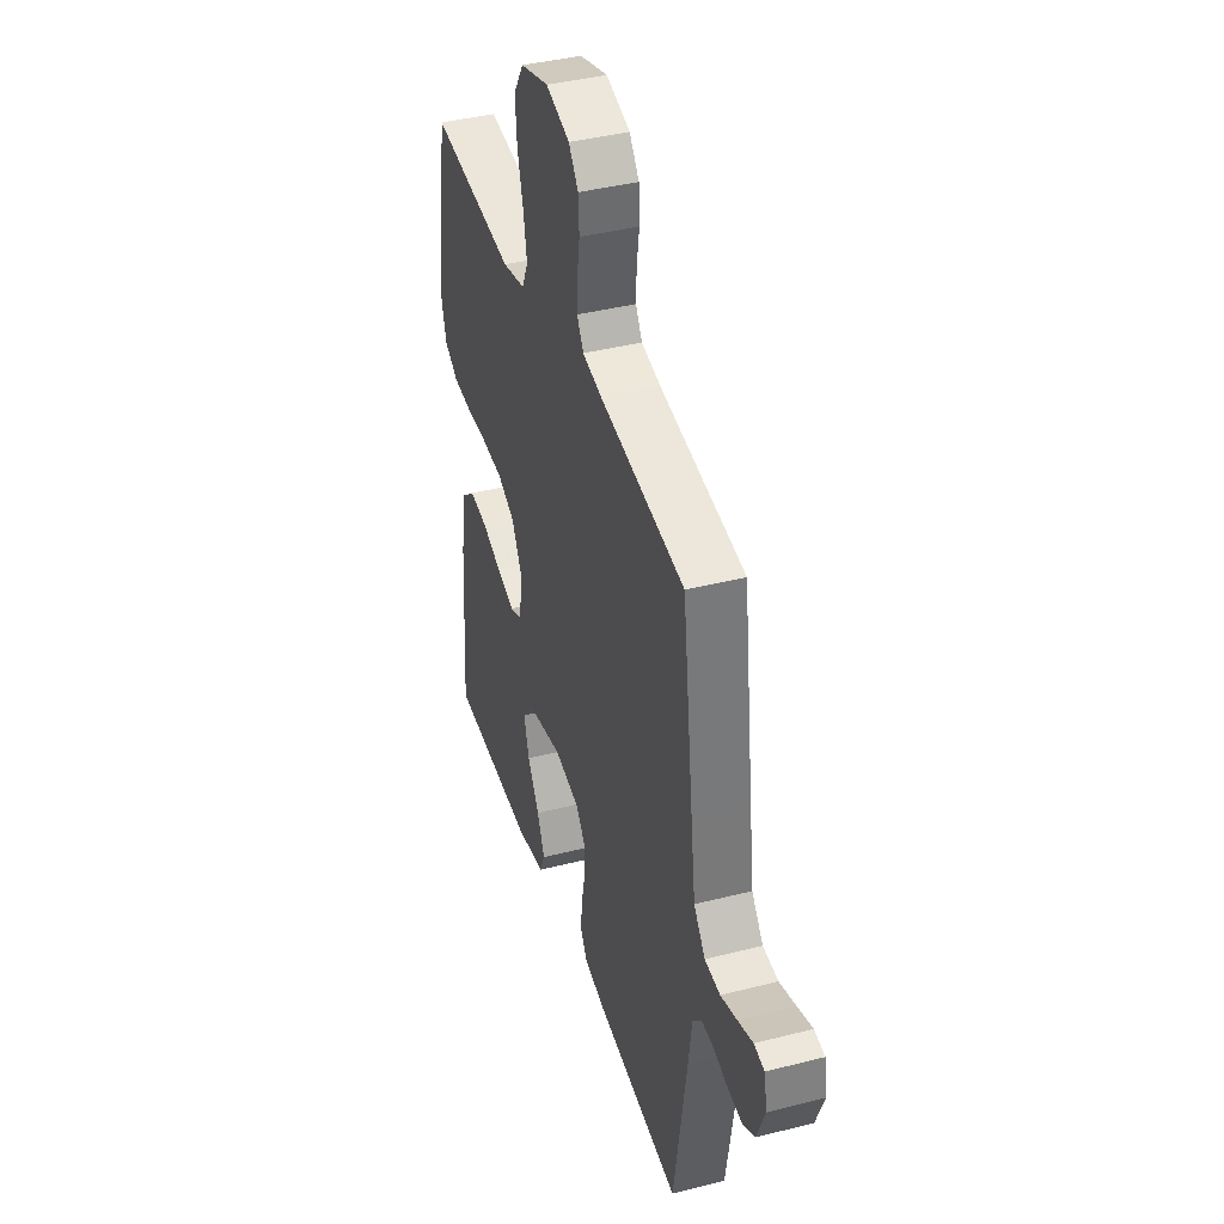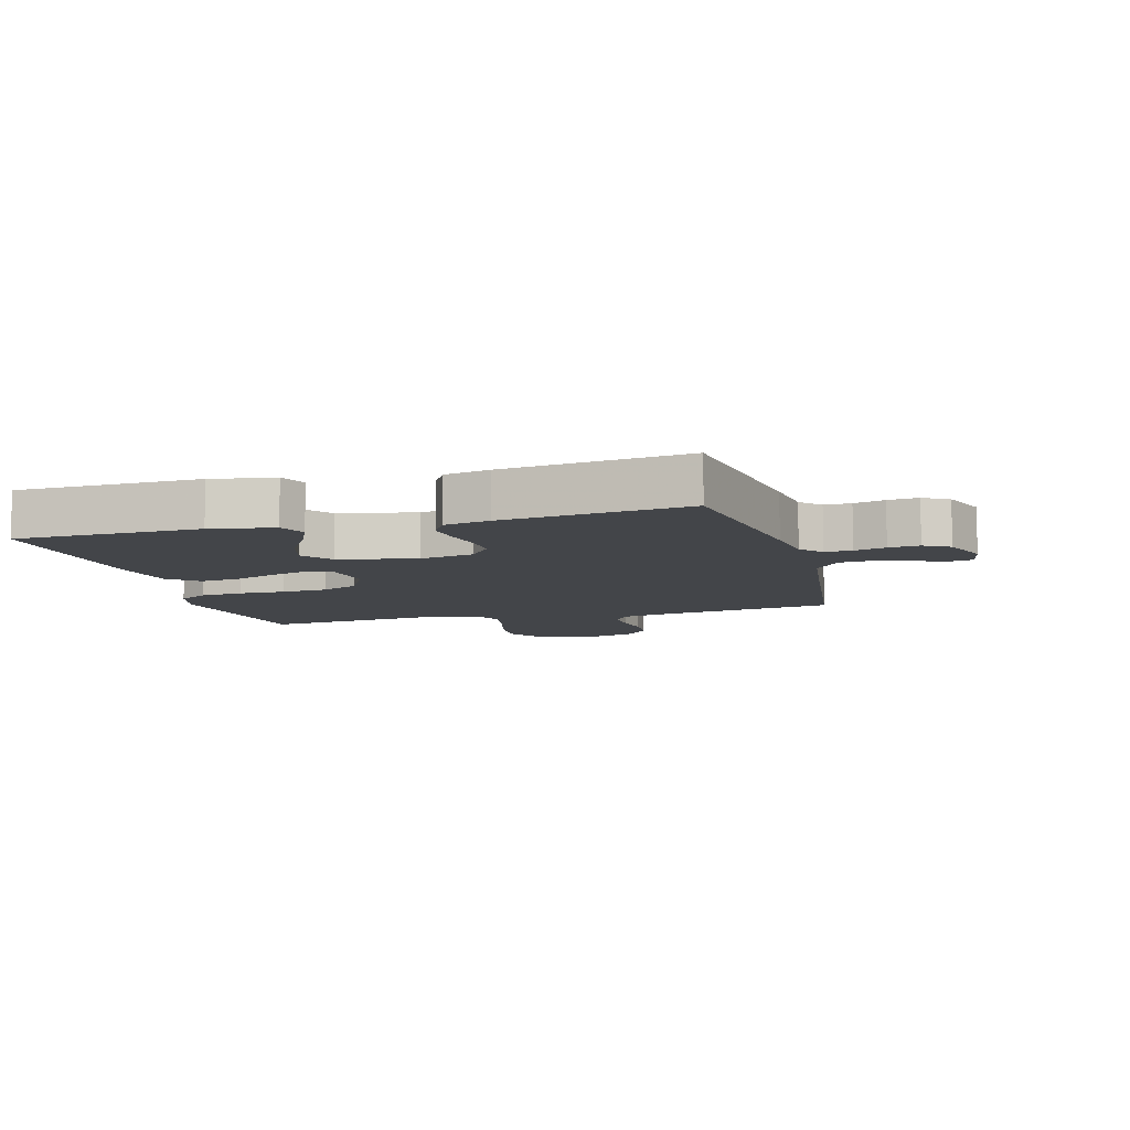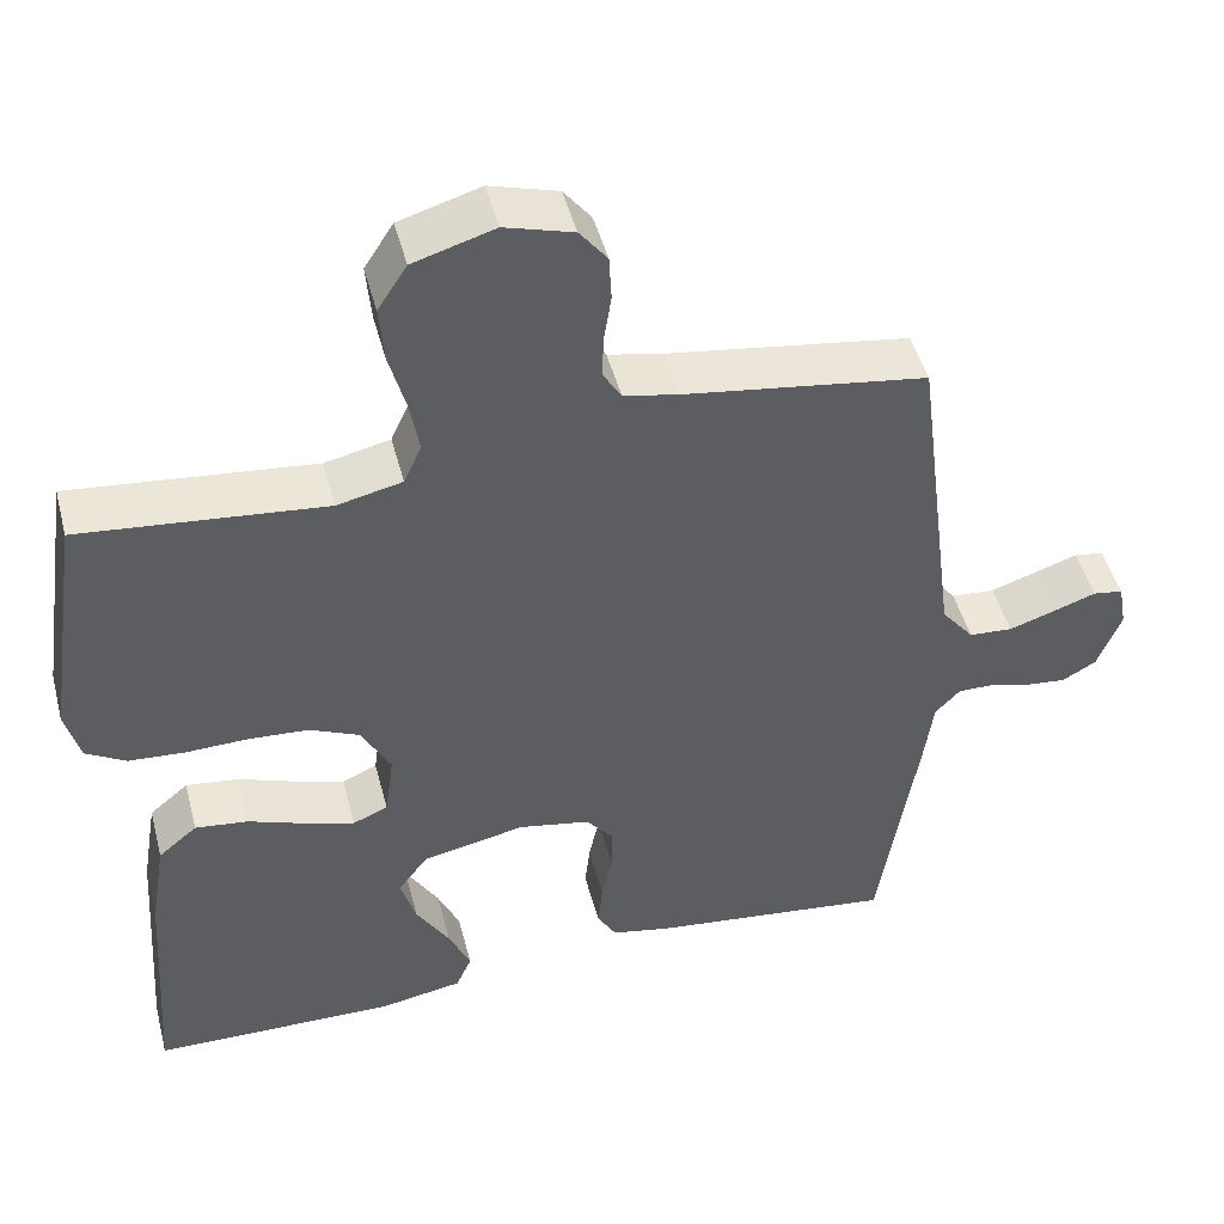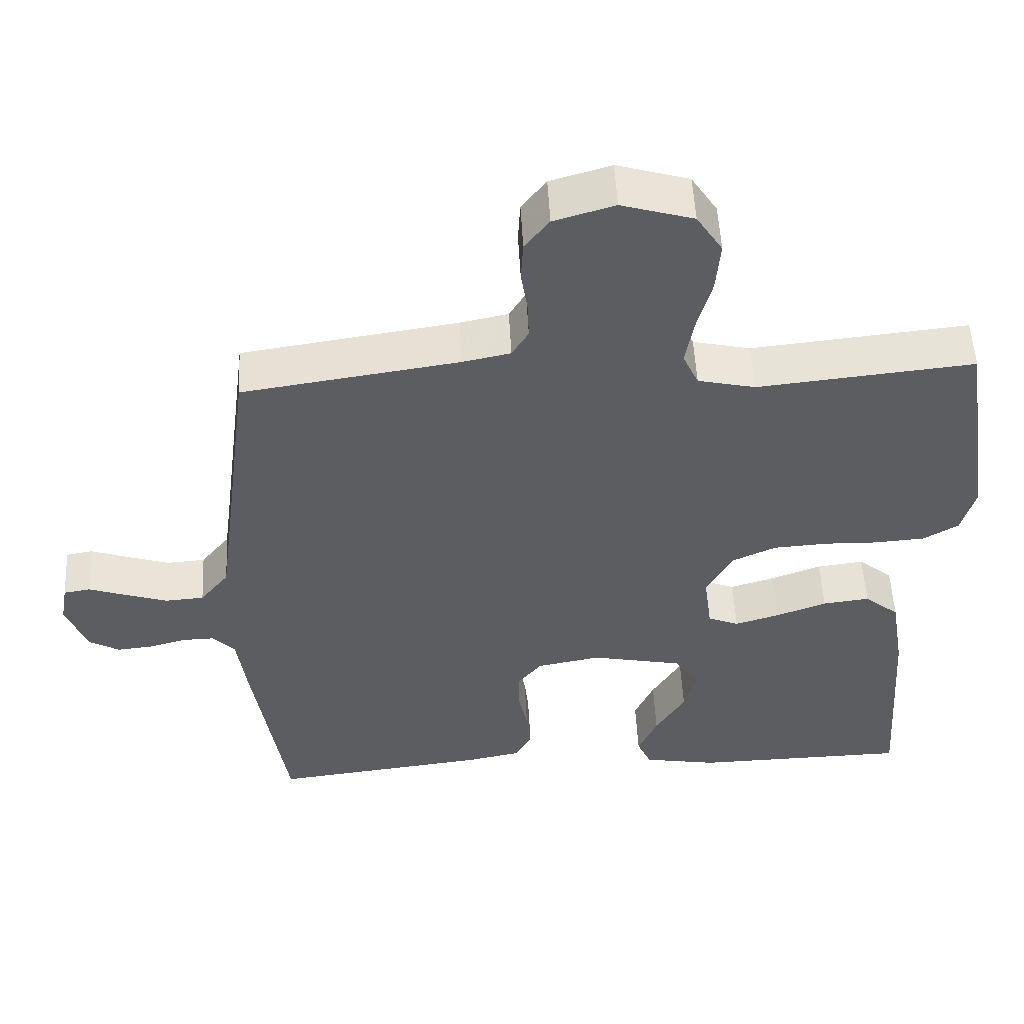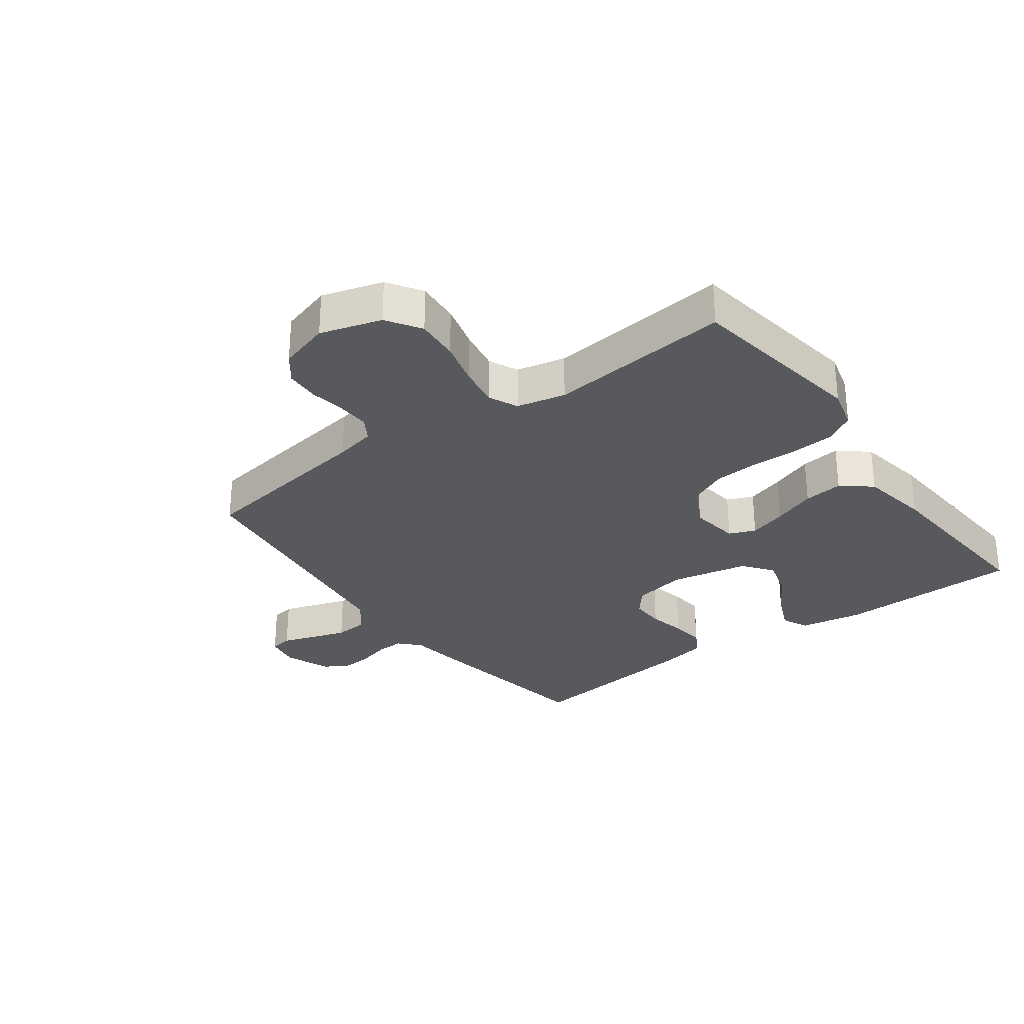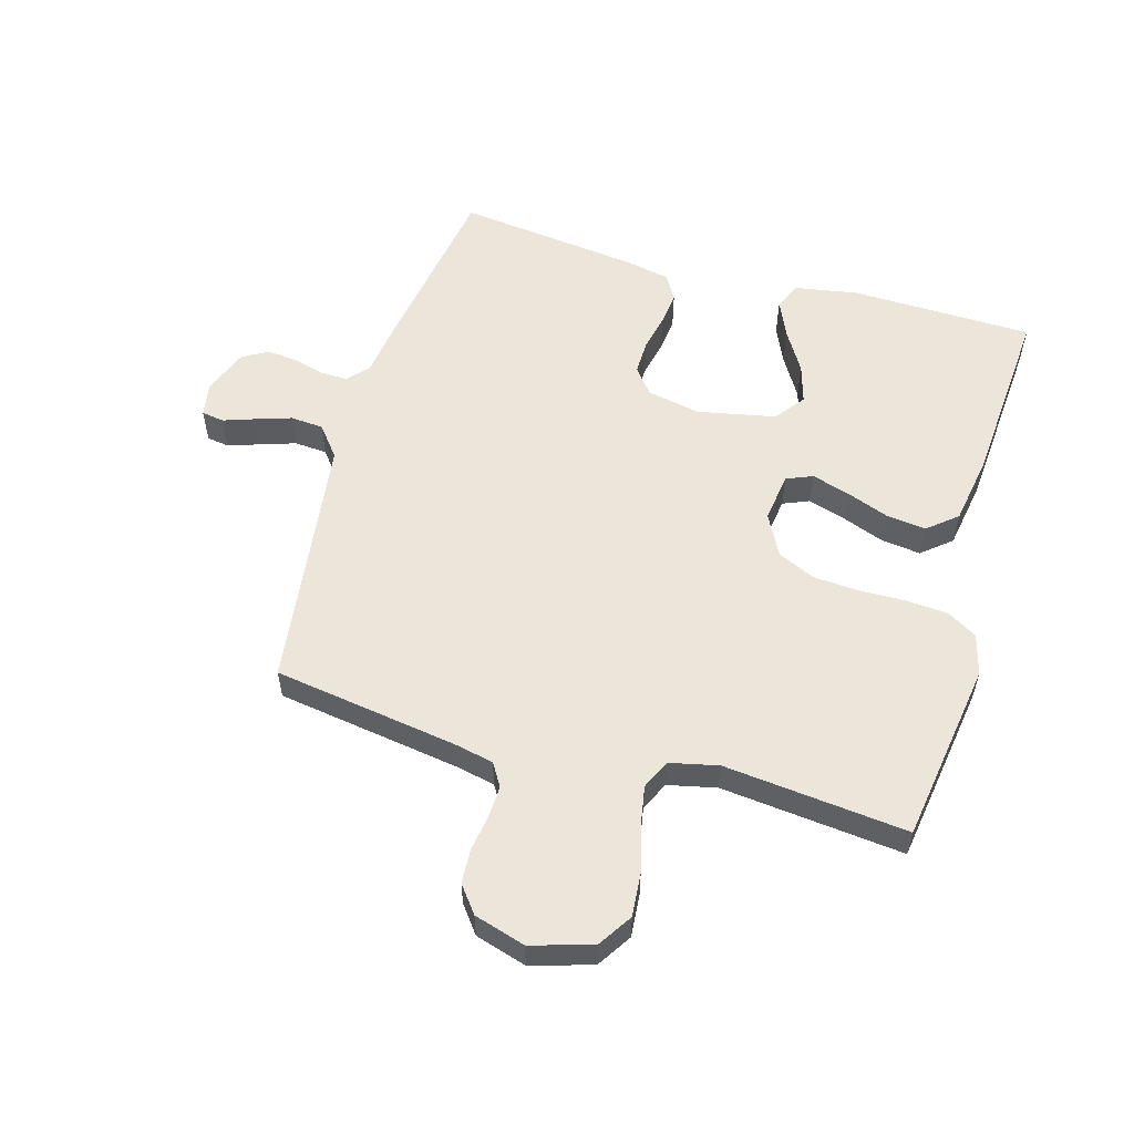
<metadata>
{"format":"obj","ext":"obj","renderer":"f3d","projection":"perspective","resolution":1024,"background":"white","views":[{"elev":40.1,"azim":-107.4,"up":"+Z"},{"elev":-8.7,"azim":-164.6,"up":"+Y"},{"elev":47.6,"azim":165.4,"up":"+Z"},{"elev":52.8,"azim":-2.9,"up":"+Z"},{"elev":-29.4,"azim":36.5,"up":"+Y"},{"elev":56.0,"azim":16.1,"up":"+Y"}]}
</metadata>
<code>
v -0.5 0.07 -0.5
v -0.547 0.07 -0.2
v -0.559 0.07 -0.112
v -0.59 0.07 -0.079
v -0.634 0.07 -0.08
v -0.685 0.07 -0.094
v -0.735 0.07 -0.099
v -0.777 0.07 -0.075
v -0.806 0.07 0
v -0.796 0.07 0.056
v -0.759 0.07 0.062
v -0.707 0.07 0.044
v -0.649 0.07 0.025
v -0.595 0.07 0.029
v -0.555 0.07 0.079
v -0.539 0.07 0.2
v -0.5 0.07 0.5
v -0.2 0.07 0.545
v -0.133 0.07 0.559
v -0.11 0.07 0.597
v -0.112 0.07 0.65
v -0.121 0.07 0.708
v -0.118 0.07 0.764
v -0.084 0.07 0.808
v 0 0.07 0.833
v 0.1 0.07 0.803
v 0.136 0.07 0.747
v 0.13 0.07 0.676
v 0.11 0.07 0.602
v 0.098 0.07 0.535
v 0.12 0.07 0.487
v 0.2 0.07 0.469
v 0.5 0.07 0.5
v 0.545 0.07 0.2
v 0.527 0.07 0.133
v 0.478 0.07 0.104
v 0.409 0.07 0.099
v 0.333 0.07 0.101
v 0.258 0.07 0.096
v 0.197 0.07 0.068
v 0.161 0.07 0
v 0.172 0.07 -0.081
v 0.215 0.07 -0.099
v 0.277 0.07 -0.08
v 0.347 0.07 -0.054
v 0.412 0.07 -0.046
v 0.46 0.07 -0.086
v 0.479 0.07 -0.2
v 0.5 0.07 -0.5
v 0.2 0.07 -0.506
v 0.097 0.07 -0.488
v 0.077 0.07 -0.444
v 0.104 0.07 -0.383
v 0.145 0.07 -0.315
v 0.164 0.07 -0.251
v 0.127 0.07 -0.202
v 0 0.07 -0.176
v -0.088 0.07 -0.193
v -0.122 0.07 -0.235
v -0.121 0.07 -0.291
v -0.108 0.07 -0.352
v -0.102 0.07 -0.408
v -0.126 0.07 -0.449
v -0.2 0.07 -0.464
v -0.5 0 -0.5
v -0.547 0 -0.2
v -0.559 0 -0.112
v -0.59 0 -0.079
v -0.634 0 -0.08
v -0.685 0 -0.094
v -0.735 0 -0.099
v -0.777 0 -0.075
v -0.806 0 0
v -0.796 0 0.056
v -0.759 0 0.062
v -0.707 0 0.044
v -0.649 0 0.025
v -0.595 0 0.029
v -0.555 0 0.079
v -0.539 0 0.2
v -0.5 0 0.5
v -0.2 0 0.545
v -0.133 0 0.559
v -0.11 0 0.597
v -0.112 0 0.65
v -0.121 0 0.708
v -0.118 0 0.764
v -0.084 0 0.808
v 0 0 0.833
v 0.1 0 0.803
v 0.136 0 0.747
v 0.13 0 0.676
v 0.11 0 0.602
v 0.098 0 0.535
v 0.12 0 0.487
v 0.2 0 0.469
v 0.5 0 0.5
v 0.545 0 0.2
v 0.527 0 0.133
v 0.478 0 0.104
v 0.409 0 0.099
v 0.333 0 0.101
v 0.258 0 0.096
v 0.197 0 0.068
v 0.161 0 0
v 0.172 0 -0.081
v 0.215 0 -0.099
v 0.277 0 -0.08
v 0.347 0 -0.054
v 0.412 0 -0.046
v 0.46 0 -0.086
v 0.479 0 -0.2
v 0.5 0 -0.5
v 0.2 0 -0.506
v 0.097 0 -0.488
v 0.077 0 -0.444
v 0.104 0 -0.383
v 0.145 0 -0.315
v 0.164 0 -0.251
v 0.127 0 -0.202
v 0 0 -0.176
v -0.088 0 -0.193
v -0.122 0 -0.235
v -0.121 0 -0.291
v -0.108 0 -0.352
v -0.102 0 -0.408
v -0.126 0 -0.449
v -0.2 0 -0.464
f 60 61 62 63
f 59 60 63 64
f 51 52 53 54
f 51 54 55
f 50 51 55
f 49 50 55
f 48 49 55 56
f 44 45 46 47
f 43 44 47 48
f 35 36 37 38
f 35 38 39
f 32 33 34 35
f 31 32 35 39
f 30 31 39 40
f 26 27 28 29
f 26 29 30
f 25 26 30
f 21 22 23 24
f 20 21 24 25
f 16 17 18
f 15 16 18 19
f 14 15 19
f 9 10 11 12
f 9 12 13
f 8 9 13 14
f 5 6 7 8
f 4 5 8 14
f 64 1 2 3
f 59 64 3 4
f 43 48 56 57
f 42 43 57 58
f 41 42 58
f 40 41 58
f 20 25 30 40
f 19 20 40 58
f 19 58 59
f 4 14 19 59
f 127 126 125 124
f 128 127 124 123
f 118 117 116 115
f 119 118 115
f 119 115 114
f 119 114 113
f 120 119 113 112
f 111 110 109 108
f 112 111 108 107
f 102 101 100 99
f 103 102 99
f 99 98 97 96
f 103 99 96 95
f 104 103 95 94
f 93 92 91 90
f 94 93 90
f 94 90 89
f 88 87 86 85
f 89 88 85 84
f 82 81 80
f 83 82 80 79
f 83 79 78
f 76 75 74 73
f 77 76 73
f 78 77 73 72
f 72 71 70 69
f 78 72 69 68
f 67 66 65 128
f 68 67 128 123
f 121 120 112 107
f 122 121 107 106
f 122 106 105
f 122 105 104
f 104 94 89 84
f 122 104 84 83
f 123 122 83
f 123 83 78 68
f 1 65 66 2
f 2 66 67 3
f 3 67 68 4
f 4 68 69 5
f 5 69 70 6
f 6 70 71 7
f 7 71 72 8
f 8 72 73 9
f 9 73 74 10
f 10 74 75 11
f 11 75 76 12
f 12 76 77 13
f 13 77 78 14
f 14 78 79 15
f 15 79 80 16
f 16 80 81 17
f 17 81 82 18
f 18 82 83 19
f 19 83 84 20
f 20 84 85 21
f 21 85 86 22
f 22 86 87 23
f 23 87 88 24
f 24 88 89 25
f 25 89 90 26
f 26 90 91 27
f 27 91 92 28
f 28 92 93 29
f 29 93 94 30
f 30 94 95 31
f 31 95 96 32
f 32 96 97 33
f 33 97 98 34
f 34 98 99 35
f 35 99 100 36
f 36 100 101 37
f 37 101 102 38
f 38 102 103 39
f 39 103 104 40
f 40 104 105 41
f 41 105 106 42
f 42 106 107 43
f 43 107 108 44
f 44 108 109 45
f 45 109 110 46
f 46 110 111 47
f 47 111 112 48
f 48 112 113 49
f 49 113 114 50
f 50 114 115 51
f 51 115 116 52
f 52 116 117 53
f 53 117 118 54
f 54 118 119 55
f 55 119 120 56
f 56 120 121 57
f 57 121 122 58
f 58 122 123 59
f 59 123 124 60
f 60 124 125 61
f 61 125 126 62
f 62 126 127 63
f 63 127 128 64
f 64 128 65 1

</code>
